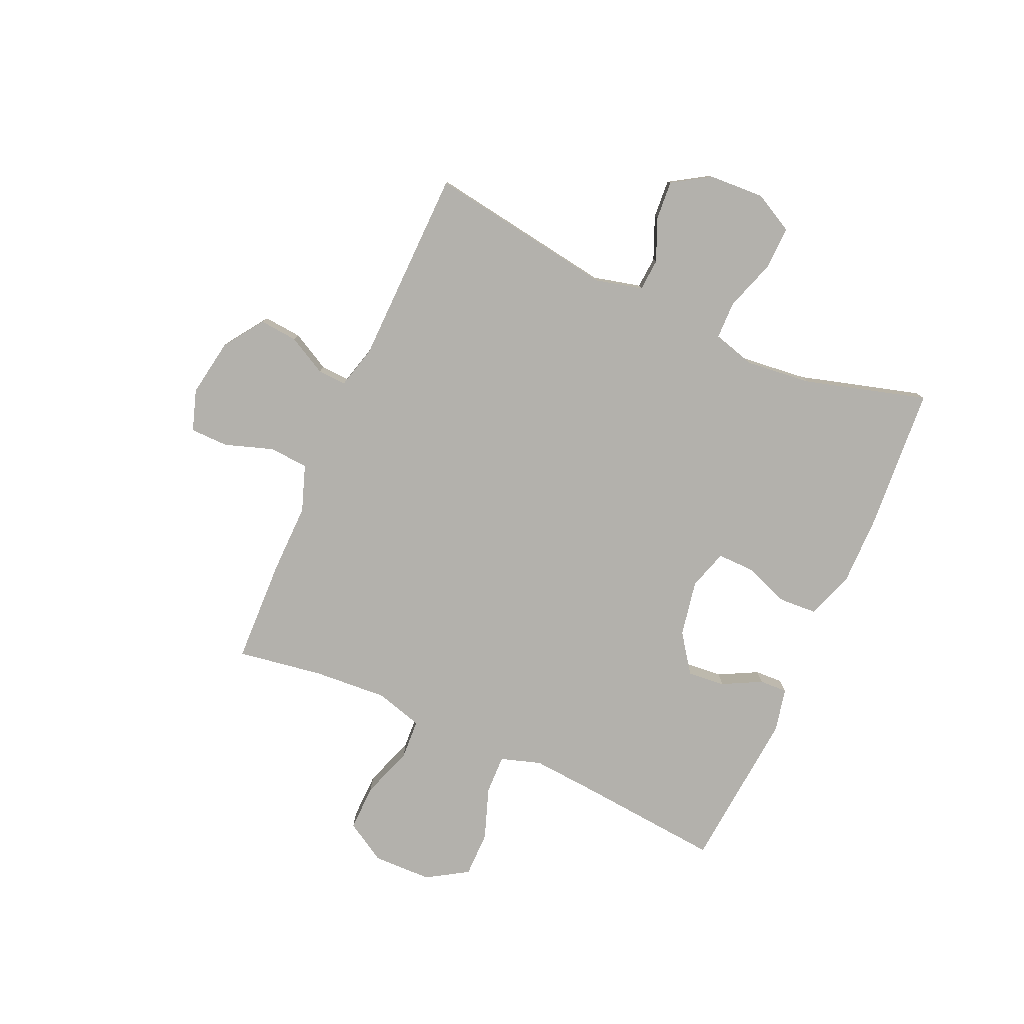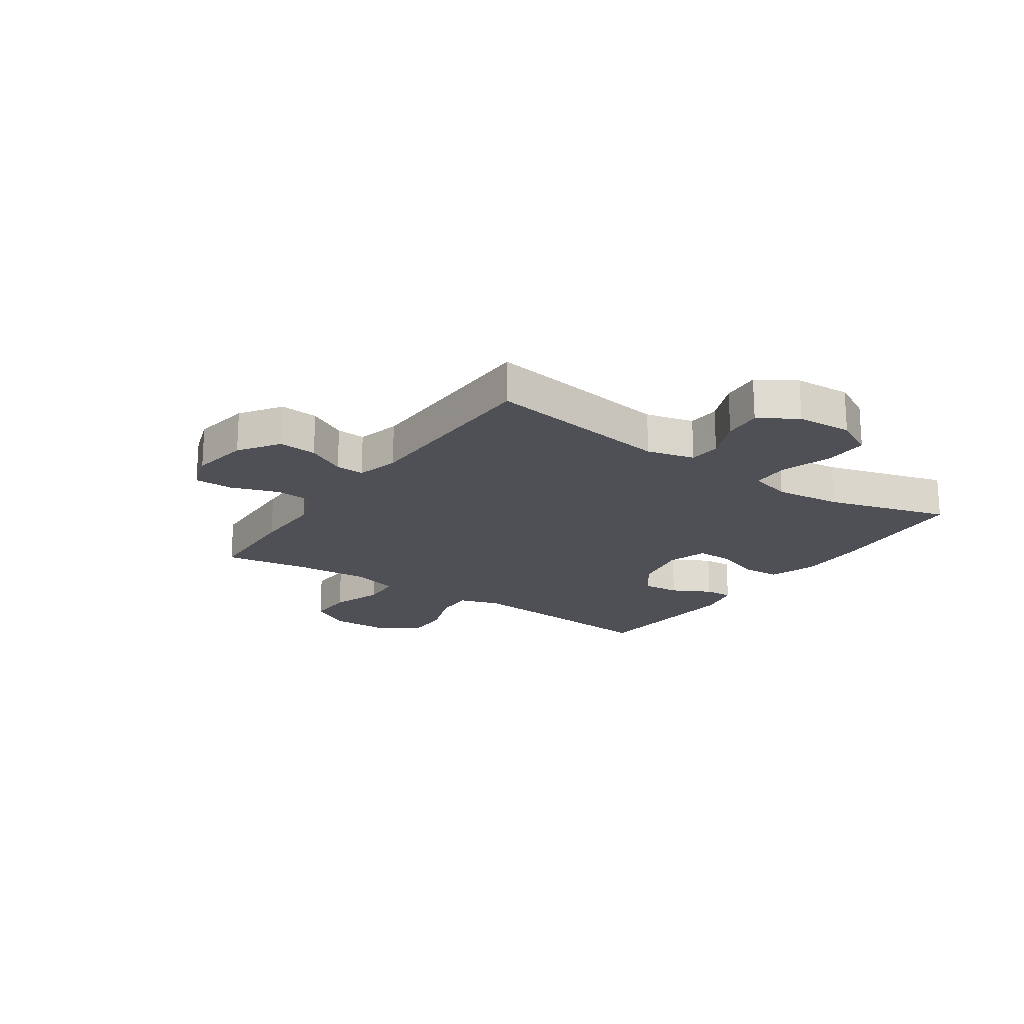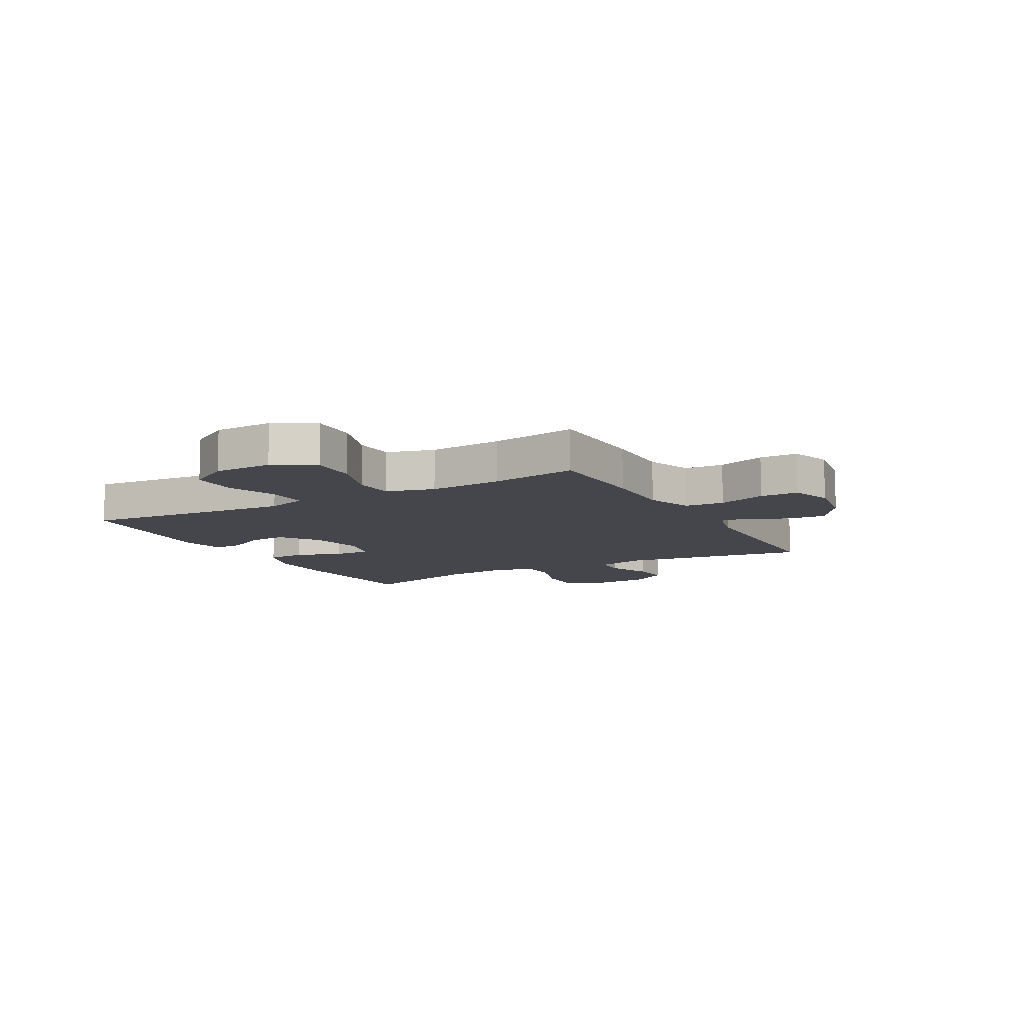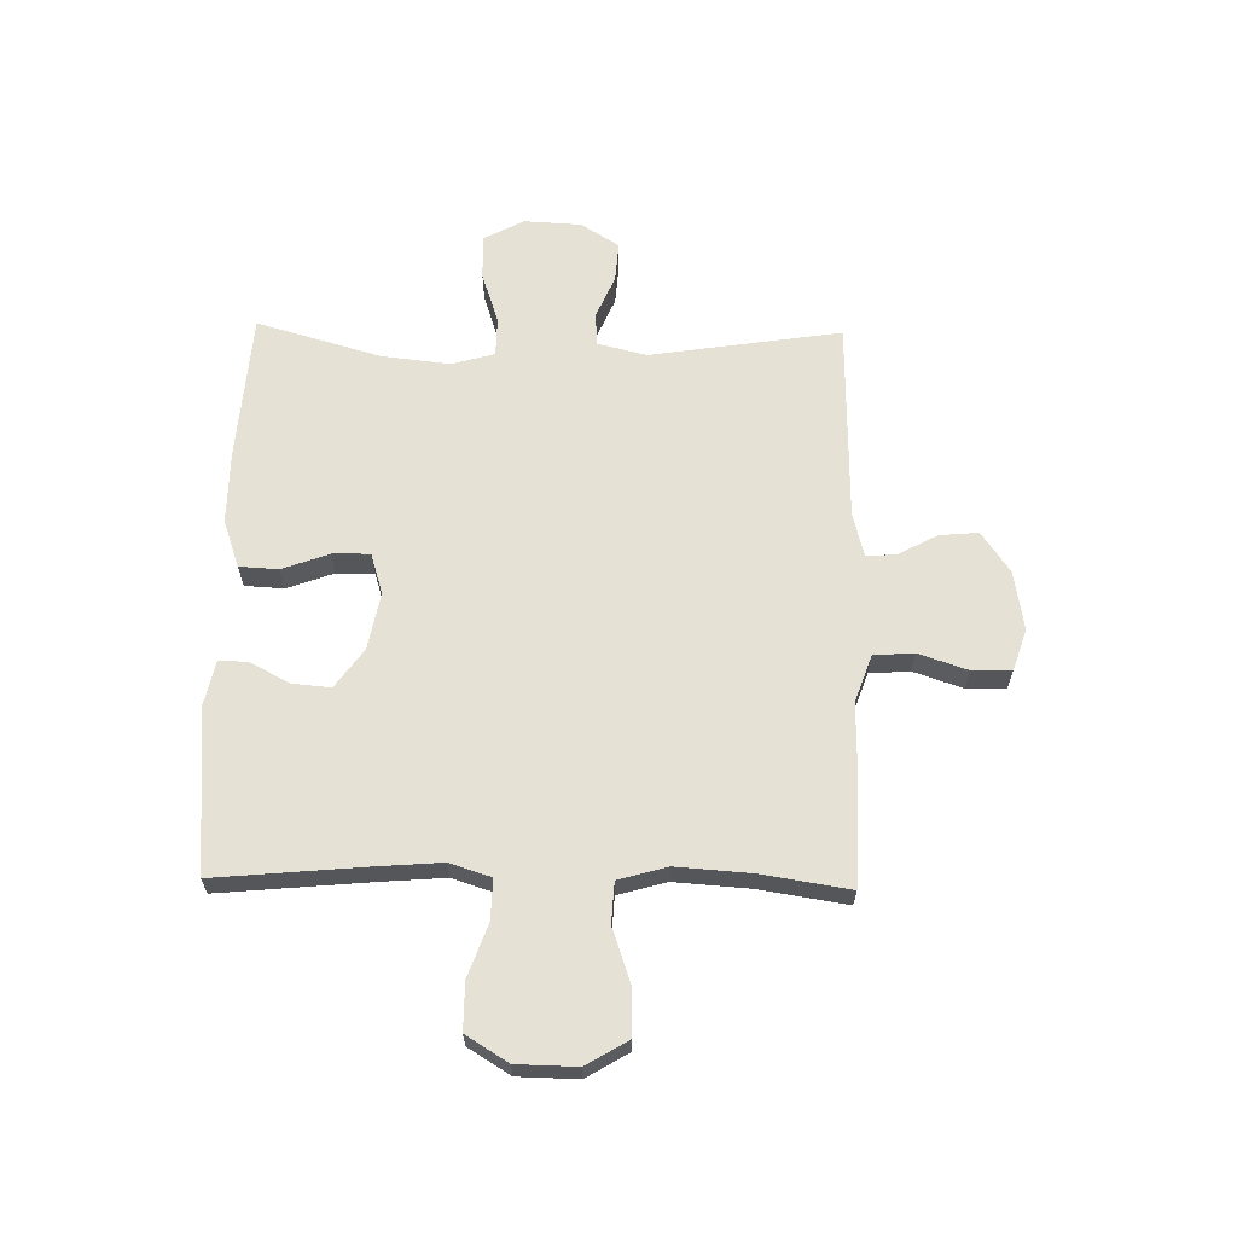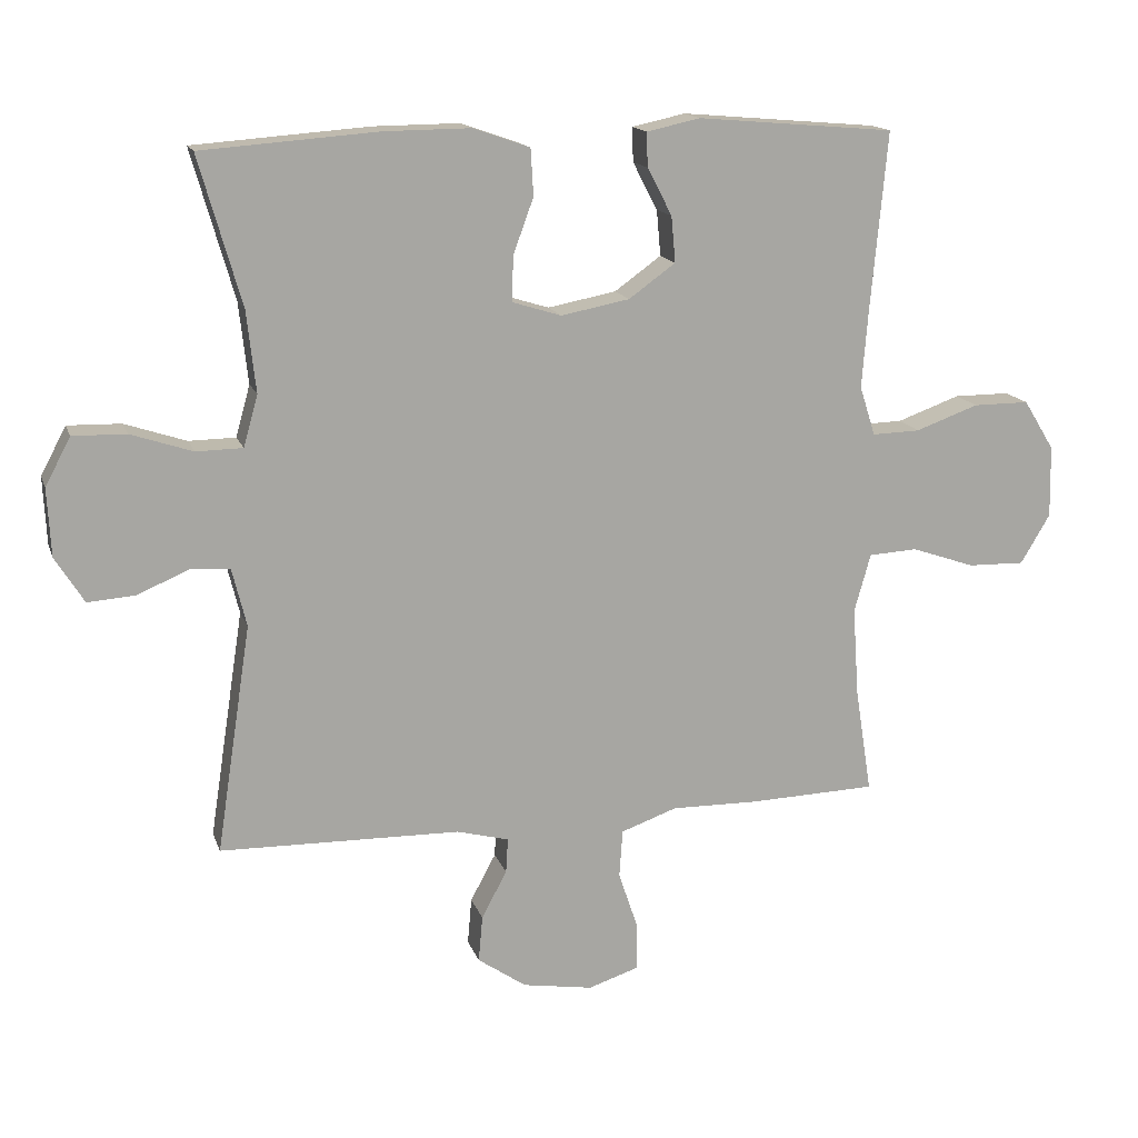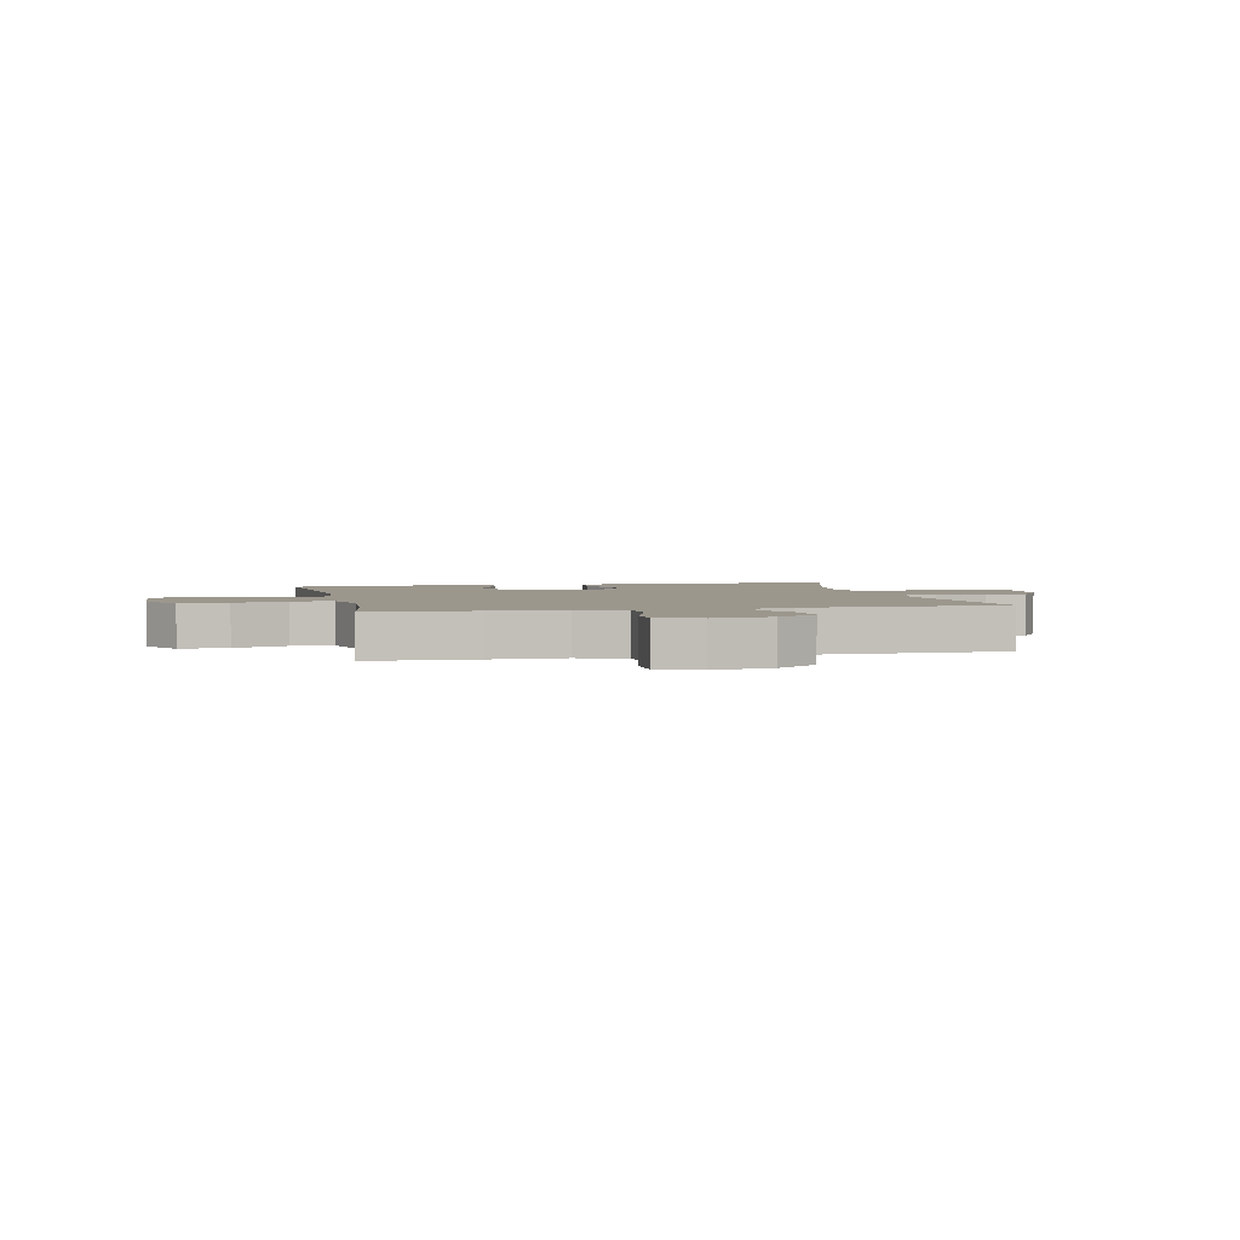
<metadata>
{"format":"obj","ext":"obj","renderer":"f3d","projection":"perspective","resolution":1024,"background":"white","views":[{"elev":-79.1,"azim":-114.0,"up":"+Y"},{"elev":-19.4,"azim":-124.3,"up":"+Y"},{"elev":-10.1,"azim":119.1,"up":"+Y"},{"elev":64.2,"azim":91.1,"up":"+Y"},{"elev":15.3,"azim":-15.6,"up":"+Z"},{"elev":2.9,"azim":167.5,"up":"+Y"}]}
</metadata>
<code>
v -0.5 0.07 -0.5
v -0.449 0.07 -0.167
v -0.47 0.07 -0.082
v -0.527 0.07 -0.078
v -0.603 0.07 -0.11
v -0.672 0.07 -0.115
v -0.714 0.07 -0.048
v -0.719 0.07 0.051
v -0.682 0.07 0.121
v -0.604 0.07 0.119
v -0.514 0.07 0.089
v -0.446 0.07 0.09
v -0.425 0.07 0.165
v -0.438 0.07 0.283
v -0.5 0.07 0.5
v -0.243 0.07 0.519
v -0.117 0.07 0.52
v -0.034 0.07 0.491
v -0.03 0.07 0.423
v -0.06 0.07 0.341
v -0.061 0.07 0.276
v 0.01 0.07 0.254
v 0.11 0.07 0.273
v 0.178 0.07 0.322
v 0.172 0.07 0.389
v 0.136 0.07 0.458
v 0.134 0.07 0.508
v 0.212 0.07 0.525
v 0.5 0.07 0.5
v 0.476 0.07 0.24
v 0.467 0.07 0.126
v 0.49 0.07 0.054
v 0.56 0.07 0.056
v 0.652 0.07 0.089
v 0.734 0.07 0.089
v 0.779 0.07 0.016
v 0.781 0.07 -0.089
v 0.738 0.07 -0.161
v 0.655 0.07 -0.159
v 0.562 0.07 -0.127
v 0.491 0.07 -0.131
v 0.467 0.07 -0.216
v 0.476 0.07 -0.347
v 0.5 0.07 -0.5
v 0.314 0.07 -0.506
v 0.187 0.07 -0.504
v 0.105 0.07 -0.533
v 0.1 0.07 -0.603
v 0.129 0.07 -0.689
v 0.128 0.07 -0.757
v 0.055 0.07 -0.781
v -0.048 0.07 -0.764
v -0.119 0.07 -0.715
v -0.113 0.07 -0.647
v -0.076 0.07 -0.578
v -0.073 0.07 -0.527
v -0.149 0.07 -0.507
v -0.5 0 -0.5
v -0.449 0 -0.167
v -0.47 0 -0.082
v -0.527 0 -0.078
v -0.603 0 -0.11
v -0.672 0 -0.115
v -0.714 0 -0.048
v -0.719 0 0.051
v -0.682 0 0.121
v -0.604 0 0.119
v -0.514 0 0.089
v -0.446 0 0.09
v -0.425 0 0.165
v -0.438 0 0.283
v -0.5 0 0.5
v -0.243 0 0.519
v -0.117 0 0.52
v -0.034 0 0.491
v -0.03 0 0.423
v -0.06 0 0.341
v -0.061 0 0.276
v 0.01 0 0.254
v 0.11 0 0.273
v 0.178 0 0.322
v 0.172 0 0.389
v 0.136 0 0.458
v 0.134 0 0.508
v 0.212 0 0.525
v 0.5 0 0.5
v 0.476 0 0.24
v 0.467 0 0.126
v 0.49 0 0.054
v 0.56 0 0.056
v 0.652 0 0.089
v 0.734 0 0.089
v 0.779 0 0.016
v 0.781 0 -0.089
v 0.738 0 -0.161
v 0.655 0 -0.159
v 0.562 0 -0.127
v 0.491 0 -0.131
v 0.467 0 -0.216
v 0.476 0 -0.347
v 0.5 0 -0.5
v 0.314 0 -0.506
v 0.187 0 -0.504
v 0.105 0 -0.533
v 0.1 0 -0.603
v 0.129 0 -0.689
v 0.128 0 -0.757
v 0.055 0 -0.781
v -0.048 0 -0.764
v -0.119 0 -0.715
v -0.113 0 -0.647
v -0.076 0 -0.578
v -0.073 0 -0.527
v -0.149 0 -0.507
f 52 53 54 55
f 52 55 56
f 51 52 56
f 48 49 50 51
f 47 48 51 56
f 46 47 56 57
f 43 44 45 46
f 42 43 46 57
f 37 38 39 40
f 37 40 41
f 36 37 41
f 33 34 35 36
f 32 33 36 41
f 31 32 41 42
f 27 28 29 30
f 25 26 27 30
f 24 25 30 31
f 23 24 31 42
f 17 18 19 20
f 17 20 21
f 14 15 16 17
f 13 14 17 21
f 12 13 21 22
f 8 9 10 11
f 8 11 12
f 7 8 12
f 4 5 6 7
f 3 4 7 12
f 2 3 12 22
f 22 23 42 57
f 1 2 22 57
f 112 111 110 109
f 113 112 109
f 113 109 108
f 108 107 106 105
f 113 108 105 104
f 114 113 104 103
f 103 102 101 100
f 114 103 100 99
f 97 96 95 94
f 98 97 94
f 98 94 93
f 93 92 91 90
f 98 93 90 89
f 99 98 89 88
f 87 86 85 84
f 87 84 83 82
f 88 87 82 81
f 99 88 81 80
f 77 76 75 74
f 78 77 74
f 74 73 72 71
f 78 74 71 70
f 79 78 70 69
f 68 67 66 65
f 69 68 65
f 69 65 64
f 64 63 62 61
f 69 64 61 60
f 79 69 60 59
f 114 99 80 79
f 114 79 59 58
f 1 58 59 2
f 2 59 60 3
f 3 60 61 4
f 4 61 62 5
f 5 62 63 6
f 6 63 64 7
f 7 64 65 8
f 8 65 66 9
f 9 66 67 10
f 10 67 68 11
f 11 68 69 12
f 12 69 70 13
f 13 70 71 14
f 14 71 72 15
f 15 72 73 16
f 16 73 74 17
f 17 74 75 18
f 18 75 76 19
f 19 76 77 20
f 20 77 78 21
f 21 78 79 22
f 22 79 80 23
f 23 80 81 24
f 24 81 82 25
f 25 82 83 26
f 26 83 84 27
f 27 84 85 28
f 28 85 86 29
f 29 86 87 30
f 30 87 88 31
f 31 88 89 32
f 32 89 90 33
f 33 90 91 34
f 34 91 92 35
f 35 92 93 36
f 36 93 94 37
f 37 94 95 38
f 38 95 96 39
f 39 96 97 40
f 40 97 98 41
f 41 98 99 42
f 42 99 100 43
f 43 100 101 44
f 44 101 102 45
f 45 102 103 46
f 46 103 104 47
f 47 104 105 48
f 48 105 106 49
f 49 106 107 50
f 50 107 108 51
f 51 108 109 52
f 52 109 110 53
f 53 110 111 54
f 54 111 112 55
f 55 112 113 56
f 56 113 114 57
f 57 114 58 1

</code>
